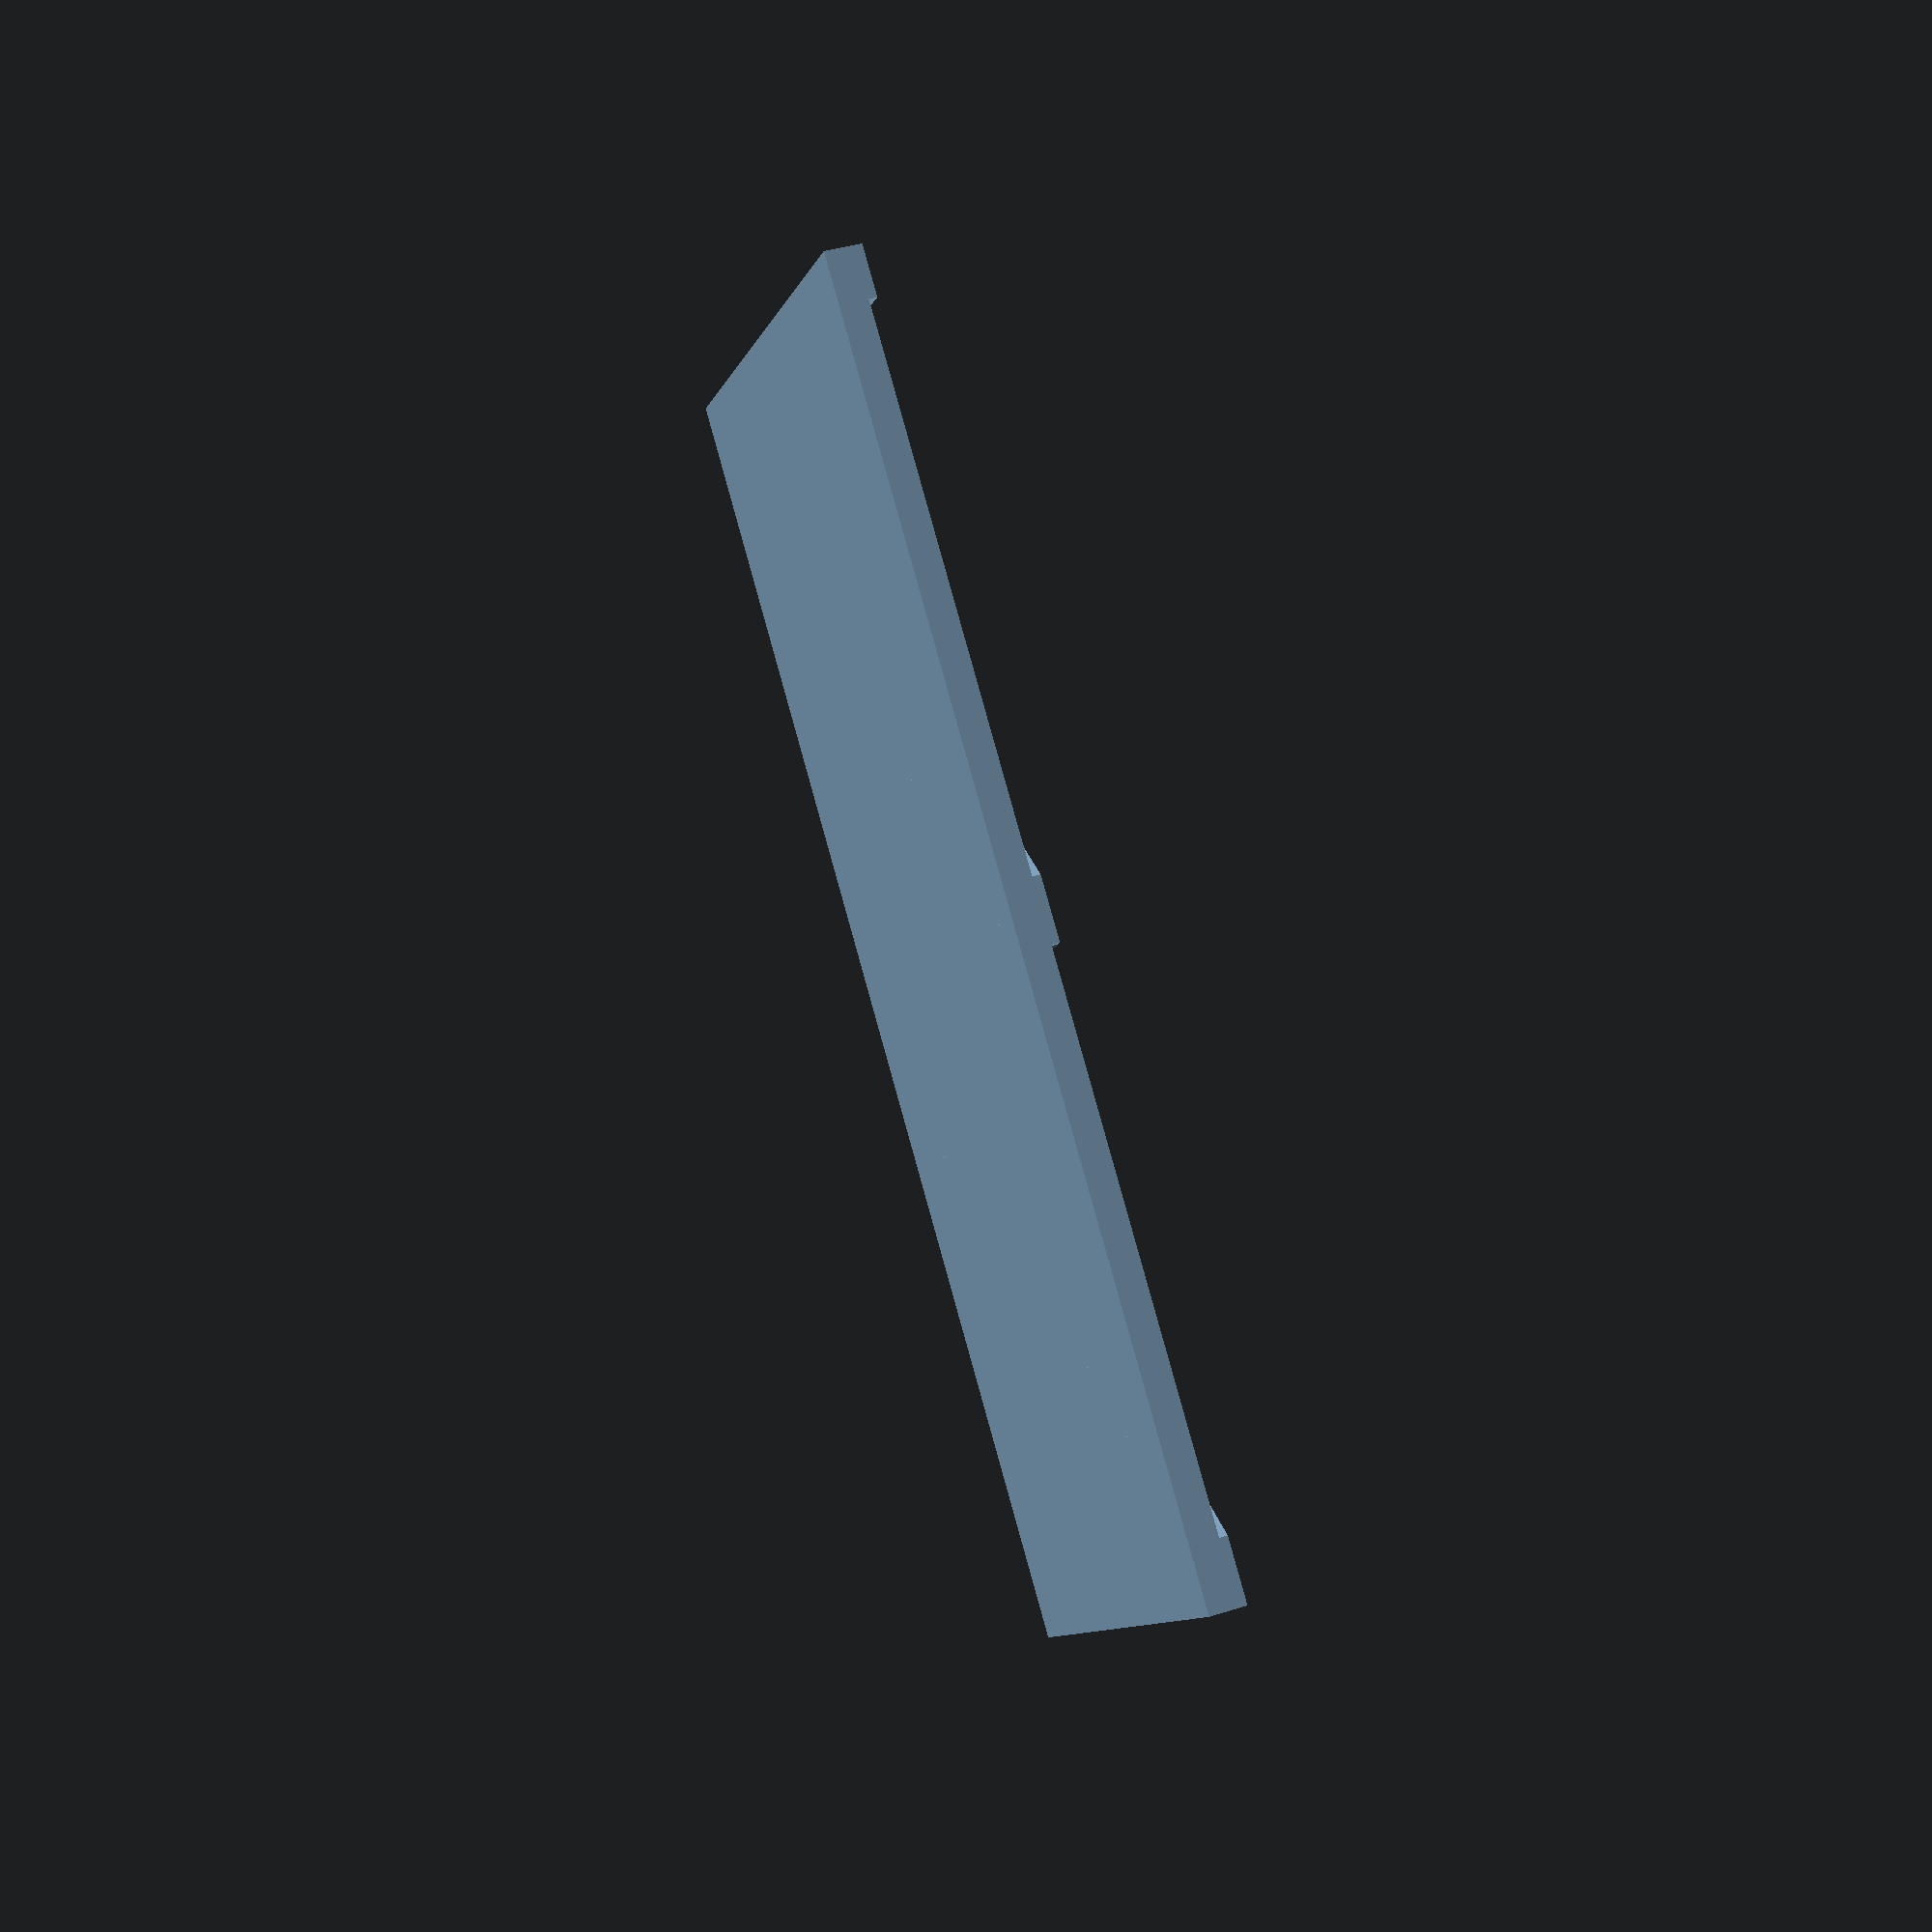
<openscad>

part( "door" );

preview = true;

shack_width = 15;
shack_depth = 14;
shack_height = 25;

shack_raise = 11;

roof_overhang = 1.5;
roof_radius = 15;
roof_thickness = 0.5;

bottom_thickness = .8;

door_width = 8;
door_height = 20;
doorstep = 1;

bridge_length = 7;

window_width = 6;
window_height = 6;
window_ver_pos = 16;

wall_thickness = 1;
floor_thickness = 1;

frame_width = 0.75;
frame_thickness = 0.06 * 4;

plank_width = 0.75;
plank_thickness = 0.24;

socket_diameter = 24.8;
socket_height = 9.5;

pole_width = 0.5 * 2 + 1.3;

base_thickness = 3;
tolerance = 0.1;

BIAS = 0.02;
INV = 100;

X_AXIS = [1, 0, 0];
Y_AXIS = [0, 1, 0];
Z_AXIS = [0, 0, 1];

ALIGN_CENTER_BOTTOM = [0, 0, -1];

roof_width = shack_width + 2 * roof_overhang;
roof_depth = shack_depth + 2 * roof_overhang;

hinge_x = door_width / 2 - 1.5;
hinge_y = (frame_thickness + plank_thickness - wall_thickness) / 2;


wire_pos = [[shack_width / 2 - wall_thickness - 1.3 / 2,
             shack_depth / 2 - wall_thickness - 1.3 / 2],
            [-shack_width / 2 + wall_thickness + 1.3 / 2,
             shack_depth / 2 - wall_thickness - 1.3 / 2]];
bridge_width = 2 * wire_pos[0][0] - pole_width + 1;

posses = concat([
        [-hinge_x, -hinge_y-shack_depth / 2],
        [wire_pos[0][0], -wire_pos[0][1]]
    ], wire_pos);

beam_thickness = wire_pos[0][0] + posses[0][0] - pole_width;

roof_too_big  = (sqrt(pow(roof_width, 2) + pow(roof_depth, 2)) > socket_diameter);
if (roof_too_big) {
   echo("WARNING: The roof is bigger than the hole for the socket!!!");
}

shack_too_big = (sqrt(pow(shack_width + 2 * (plank_thickness + frame_thickness), 2) + pow(shack_depth + 2 * (plank_thickness + frame_thickness), 2)) > socket_diameter);
if (roof_too_big) {
   echo("WARNING: The shack is bigger than the hole for the socket!!!");
}   

doorstep_too_big = (shack_raise - bottom_thickness > socket_height)
    ? (sqrt(pow(shack_depth + doorstep, 2) + pow((shack_width + door_width)/2, 2)) > socket_diameter)
    : (sqrt(pow(shack_depth / 2 + doorstep, 2) + pow(door_width/2, 2)) > socket_diameter/2);
if(doorstep_too_big) {
    echo("WARNING: The doorstep is bigger than the hole for the socket!!!");
}

bridge_length_too_big = (shack_raise - bottom_thickness > socket_height)
    ? (sqrt(pow(shack_depth + bridge_length, 2) + pow((shack_width + bridge_width)/2, 2)) > socket_diameter)
    : (sqrt(pow(shack_depth / 2 + bridge_length, 2) + pow(bridge_width/2, 2)) > socket_diameter/2);
if(bridge_length_too_big) {
    echo("WARNING: The bridge length is bigger than the hole for the socket!!!");
}

module part(part = "all") {
    $fn= preview ? 16 : 64;
    if (part == "roof") {
        $fn= 128;
        rotate(90, X_AXIS) roof();
        echo("Print layer-height = 0.06");
    } else if (part == "wall_back") {
        $fn= 64;
        rotate(-135, Z_AXIS) rotate(90, X_AXIS) wall_back();
        echo("Print layer-height = 0.06");
    } else if (part == "wall_left") {
        $fn= 64;
        rotate(-135, Z_AXIS) rotate(90, X_AXIS) wall_left();
        echo("Print layer-height = 0.06");
    } else if (part == "wall_right") {
        $fn= 64;
        rotate(-135, Z_AXIS) rotate(90, X_AXIS) wall_right();
        echo("Print layer-height = 0.06");
    } else if (part == "wall_front") {
        $fn= 64;
        rotate(-135, Z_AXIS) rotate(90, X_AXIS) wall_front();
        echo("Print layer-height = 0.06");
    } else if (part == "bottom") {
        bottom();
    } else if (part == "door") {
        rotate(45, Z_AXIS) door();
    } else if (part == "socket") {
        $fn= 128;
        echo("Print layer-height = 0.15");
        socket();
    } else if (part == "beam_left") {
        echo("Print layer-height = 0.06");
        beam_left();
    } else if (part == "beam_right") {
        echo("Print layer-height = 0.06");
        beam_right();
    } else if (part == "servo_mount") {    
        $fn= 64;
        echo("Print layer-height = 0.15");
        rotate(90, Y_AXIS) servo_mount();
    } else if (part == "shack") {
        translate([0, 0, shack_height]) {
            color_if("red", roof_too_big) roof();
        }
        color_if("red", shack_too_big) {
            translate([0, -shack_depth / 2, 0]) rotate(180, Z_AXIS) {
               wall_front();
            }
            translate([+shack_width / 2, 0, 0]) rotate(-90, Z_AXIS) {
               wall_left();
            }
            translate([-shack_width / 2, 0, 0]) rotate(90, Z_AXIS) {
               wall_right();
            }
            translate([0, +shack_depth / 2, 0]) wall_back();
        }
        color_if("red", doorstep_too_big) {
            bottom();
        }
        translate([
            -door_width / 2 + .25,
            -shack_depth/2,
            floor_thickness / 2 + door_height /2])
        {
            rotate(-60, Z_AXIS) rotate(90, X_AXIS) door();
        }
    } else if (part == "all") {
        translate([0, 0, shack_raise]) {
            part("shack");
        }
        translate([0,0, shack_raise - bottom_thickness]) {
            translate([wire_pos[1][0] + pole_width / 2,0]) {
                rotate(90, Y_AXIS) rotate(-90, Z_AXIS) beam_left();
            }
            translate([wire_pos[0][0] - pole_width / 2,0]) {
                rotate(-90, Y_AXIS) rotate(90, Z_AXIS) beam_right();
            }
        }
        socket();
        servo_mount();
    }
}

module door() {
    door_thickness = 0.06*7;
    
    h = door_height - 0.5 - floor_thickness;
    translate([door_width /2, 0]) {
        cube([door_width - 0.5, h, door_thickness], true);
        intersection() {
            union() {
                for (y=[-(h - frame_width)/2, 0, (h - frame_width)/2]) {
                    translate([0, y]) {
                        cube([door_width - 0.5,
                                frame_width,
                                2 * 0.06 * 2 + door_thickness
                             ], true);
                    }
                }
                for (y=[-(h - frame_width)/4, (h - frame_width)/4]) translate([0, y]) {
                    rotate(50) {
                        cube([door_width * 1.5,
                                 frame_width,
                                 2 * 0.06 * 2 + door_thickness
                             ], true);
                    }
                }
            }
            translate([0,0, (frame_thickness + door_thickness) / 2]) {
                cube([door_width - 0.5, h,  frame_thickness + door_thickness], true);
            }
        }
    }
}
module beam_left() {
    beam();
}
module beam_right() {
    mirror(X_AXIS) {
        beam(-1.5);
    }
}
module beam(c=0) {
    a= shack_raise / 2;
    b= bridge_length;
    linear_extrude(beam_thickness-tolerance) {
        translate([-shack_depth/2, 0]) {
            square([shack_depth + bridge_length, .6]);
        }
        translate([-wire_pos[0][1] - pole_width / 2, a]) {
            rotate(-45) square([sqrt(2) * a, .6]);
        }
        
        translate([-posses[0][1] + pole_width / 2+c, a]) {
            mirror(X_AXIS) rotate(-45) square([sqrt(2) * a, .6]);
        }
        translate([-posses[0][1] - pole_width / 2+c, b]) {
            rotate(-45) square([sqrt(2) * b, .6]);
        }
    }
}

module socket() {
    difference() {
        union() {
            translate([0,0, -socket_height - BIAS]) {
                cylinder(d=socket_diameter, h=socket_height + BIAS);
            }
            if(shack_raise == 0) {
                color_if("red", doorstep_too_big) bottom();
            }
            translate([0,0, -socket_height])
            aligned_cube([35,35,base_thickness], [0,0,1]);
            for (pos = posses) {
                translate([pos[0], pos[1], -BIAS]) {
                    linear_extrude(shack_raise - bottom_thickness + BIAS)                    square(pole_width, true);
                }
            }
        }
        translate([-hinge_x, -hinge_y-shack_depth / 2]) {
            
        }
        
        translate([-hinge_x, -hinge_y-shack_depth / 2, 
            -socket_height - base_thickness])
        {
            translate([0,-8.6]) cylinder(d=3.2, h=6+2*BIAS, center = true);
            translate([0,27.7-8.6]) cylinder(d=3.2, h=6+2*BIAS, center = true);
        }
        for(x=[-12,12], y=[-12,12]) translate([x,y, -14]) {
            cylinder(d1=10, d2=4,3);
            cylinder(d=4,100);
        }
        for (pos = posses) {
            translate([pos[0], pos[1]]) {
                linear_extrude(2*shack_height, center=true) {
                    square(1.3, true);
                }
            }   
        }
        for (pos = wire_pos) {
            h=base_thickness+socket_height - 1.5 -1;
            translate([pos[0], pos[1], -base_thickness-socket_height]) {
                cylinder(d=3, h=2*h, center= true);
                translate([0,0,h]) cylinder(d1=3, d2=0, h=1.5);
                translate([-1.7/2, 1/7/2, 1.7]) {
                    rotate(-90, X_AXIS) cube([1.7, 2.6, 35]);
                }
            }
        }
    }
    
    
}

module servo_mount() {
    translate([-hinge_x, -hinge_y-shack_depth / 2, 
                -socket_height - base_thickness - 14])
    {
        difference() {
            union() {
                translate([(-12.2+3)/2, -5.8-4.8]) cube([12.2+3,32.2, 14]);
                translate([+12.2/2, -5.8-4.8,-14]) cube([4.5,12, 18]);
            }
            translate([-12.2/2, -5.6-.8,-BIAS]) cube([12.2,23, 17+2+2*BIAS]);
            
            translate([-12.2/2, -5.6,-BIAS]) cube([12.2,22.6, 17+2+2*BIAS]);
            
            translate([0,-8.6,-BIAS]) cylinder(d=2.4, h=17 + 2 * BIAS);
            translate([0,27.7-8.6,-BIAS]) cylinder(d=2.4, h=17 + 2 * BIAS);
            for(z=[1,1+13.8]) translate([12.2/2+4.5,-3,5 -z]) rotate(90, Y_AXIS) {
                cylinder(d=4, h=9+2*BIAS, center=true);
            }translate([0,0,14]) {
                intersection() {
                    cylinder(r=17,h=2*6,center=true);
                    translate([0,40/2-5.5,0])cube(40,true);
                }
            }
        }
    }
    
}

module bottom() {
    difference() {
        union() {
            translate([0,0,.5*floor_thickness]) {
                cube([shack_width - 2 * wall_thickness - 2 * tolerance,
                      shack_depth - 2 * wall_thickness - 2 * tolerance,
                      floor_thickness], true);
            }
            translate([0,
                       -wall_thickness - frame_thickness - 
                           plank_thickness - doorstep,
                       .5*floor_thickness])
            {
               cube([door_width - .2,
                  shack_depth - 2 * wall_thickness,
                  floor_thickness], true);
            }
            translate([0, (shack_depth - 2 * wall_thickness)/2 - .2]) {
                aligned_cube([shack_width - 2 * wall_thickness - .2, 4.5, 6], 
                             [0,1,-1]);
            }
            translate([0,0,-bottom_thickness/2]) {
                cube([shack_width + 2 * (plank_thickness + frame_thickness),
                      shack_depth + 2 * (plank_thickness + frame_thickness),
                      bottom_thickness], true);
            }
            color_if("red", bridge_length_too_big) {
                aligned_cube([bridge_width, bridge_length + shack_depth / 2, bottom_thickness], [0,1,1]);
            }
        }
        for (pos = posses) {
            translate([pos[0], pos[1]]) {
                linear_extrude(2*shack_height, center=true) {
                    circle(d=1.3, true);
                }
            }   
        }
    }
}


module wall_front() {
    render(convexity = 1) difference() {
        union() {
            wall_front_back();
            door_frame("union");
        }
        door_frame("difference");
        translate([hinge_x, hinge_y, 0]) {
            cylinder(d=.75, h= door_height + 0.5);
        }
    }
}

module wall_left() {
    render(convexity = 1) wall_side();
}

module wall_right() {
    render(convexity = 1) difference() {
        union() {
            wall_side();
            translate([0,0,window_ver_pos]) window("union");
        }
        translate([0,0,window_ver_pos]) window("difference");
    }
}

module wall_back() {
    render(convexity = 1) wall_front_back();
}

module door_frame(modifier) {
    if(modifier == "union") {
        translate([0, plank_thickness + frame_thickness,0]) {
            aligned_cube([  door_width + 2 * frame_width, 
                    wall_thickness,
                    door_height + frame_width
                ], [0, 1,-1]);
        }
    } else if (modifier == "difference") {
        cube([  door_width, 
                2 * (wall_thickness + BIAS),
                2 * door_height
            ], true);
    } else {
        difference() {
            door_frame("union");
            door_frame("difference");                
        }
    }
}

module window(modifier) {
    translate([0, plank_thickness + frame_thickness, 0]) {
        if(modifier == "union") {
            
                aligned_cube([  window_width + 2 * frame_width, 
                        wall_thickness,
                        window_height + 2 * frame_width
                    ], [0, 1,0]);
            
        } else if (modifier == "difference") {
            difference() {
                cube([window_width, 3 * (wall_thickness), window_height],
                    true);
                cube([window_width + 2 * BIAS, 1, 1], true);
                cube([1, 1, window_height + 2 * BIAS], true);
            }
        } else {
            difference() {
                window("union");
                window("difference");                
            }
        }
    }
}

module wall_side() {
    intersection() {
        wall([shack_depth, shack_height]);
        translate([0,-shack_width/2])rotate(90, Z_AXIS) wall_intersecter();
    }
}

module wall_front_back() {
    intersection() {
        wall([shack_width, shack_height]);
        wall_intersecter();
    }
}

module wall_intersecter() {
    translate([0,0, shack_height - roof_radius]) {
        rotate(90, X_AXIS) {
            cylinder(r = roof_radius, h = 2 * shack_depth, center=true);
        }
    }
}

module wall(dim) {
    plank_number = floor((dim[0] / plank_width - 2) / 2) * 2;
    points = concat(
        [
            for(i=[-plank_number/2:2:plank_number/2], j=[0:3]) [
                (i + (j <= 1?-.5:.5)) * plank_width,
                j == 0 || j == 3 ? 0 : plank_thickness
            ]
        ], [
            [ dim[0]/2,0],
            [ dim[0]/2-wall_thickness,-wall_thickness],
            [-dim[0]/2+wall_thickness,-wall_thickness],
            [-dim[0]/2,0]
        ]
    );
    linear_extrude(dim[1]) polygon(points, convexity=1);
}

module roof() {
    rib_period   = 0.8;
    rib_attitude = 0.4;
    
    max_height = roof_radius + roof_thickness + rib_attitude;
    
    divider = preview ? 4: 6;
    points = concat(
        [
            for(y=concat(
                [for(n=[-roof_depth / 2 : rib_period / divider : roof_depth / 2]) n],
                roof_depth / 2)
            ) [
                roof_radius + roof_thickness
                    + rib_attitude * (cos(y / rib_period * 360) + 1) / 2,
                y
            ]
        ], [
            [0, +roof_depth / 2],
            [0, -roof_depth / 2],
        ]
    );
    translate([0, 0, -roof_radius]) intersection() {
        rotate(90, X_AXIS)difference() {
            rotate_extrude(convexity=8) polygon(points);
            cylinder(r=roof_radius, h=roof_depth + BIAS*2, center=true);
        }
        aligned_cube([roof_width, roof_depth, max_height], ALIGN_CENTER_BOTTOM);
    }
}

module copy_mirror(vec) {
    children();
    mirror(vec) children();
} 

module color_if(c, predicate) {
    if (predicate) {
        color(c) children();
    } else {
        children();
    }
}

module aligned_cube(dim, alignment) {
    translate(array_mul(dim, [-.5,-.5,-.5], alignment)) cube(dim, true);
}

function array_mul(a, b, c, d, e) = (c != undef)
    ? array_mul(array_mul(a, b), c, d, e)
    : [for(n=[0:min(len(a),len(b))-1])a[n]*b[n]];

function list(a, n) = [
    for(i=[0:n-1])a 
];
</openscad>
<views>
elev=141.6 azim=271.2 roll=291.9 proj=p view=wireframe
</views>
